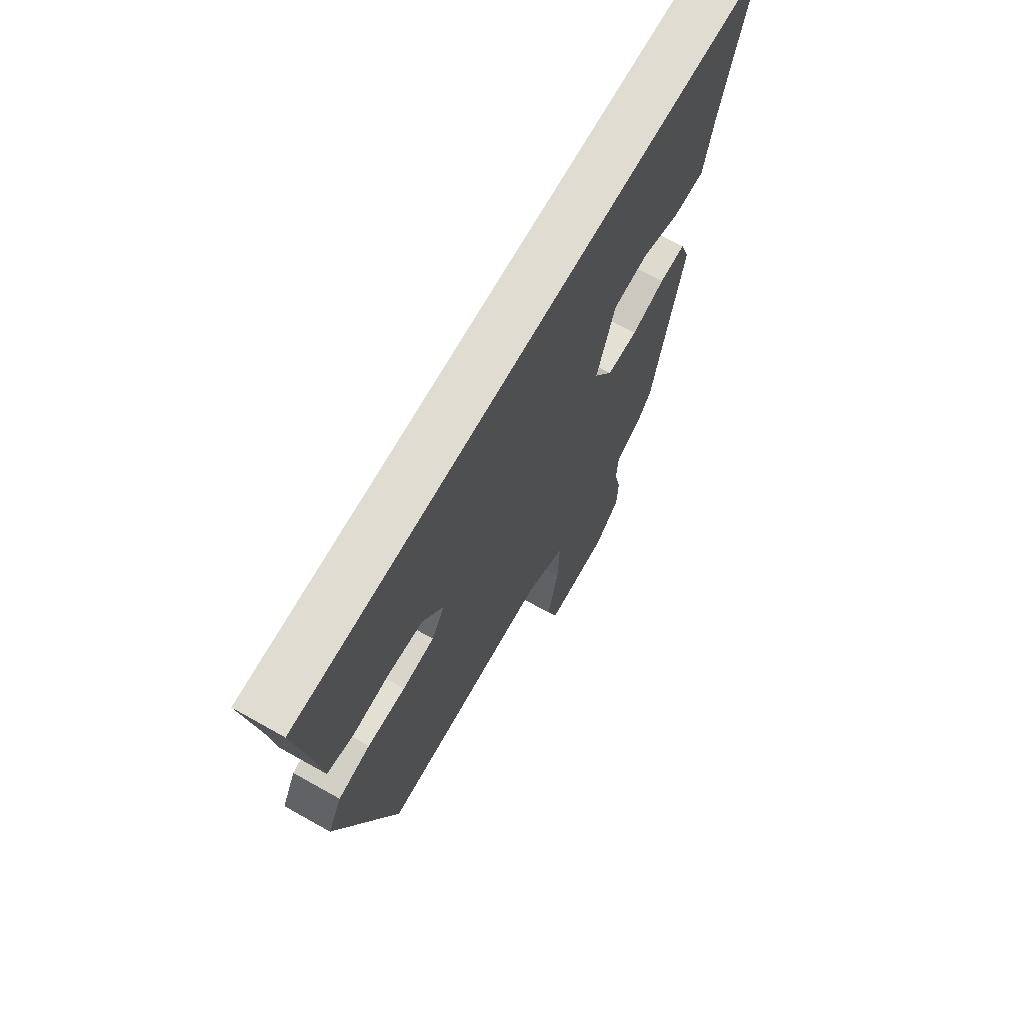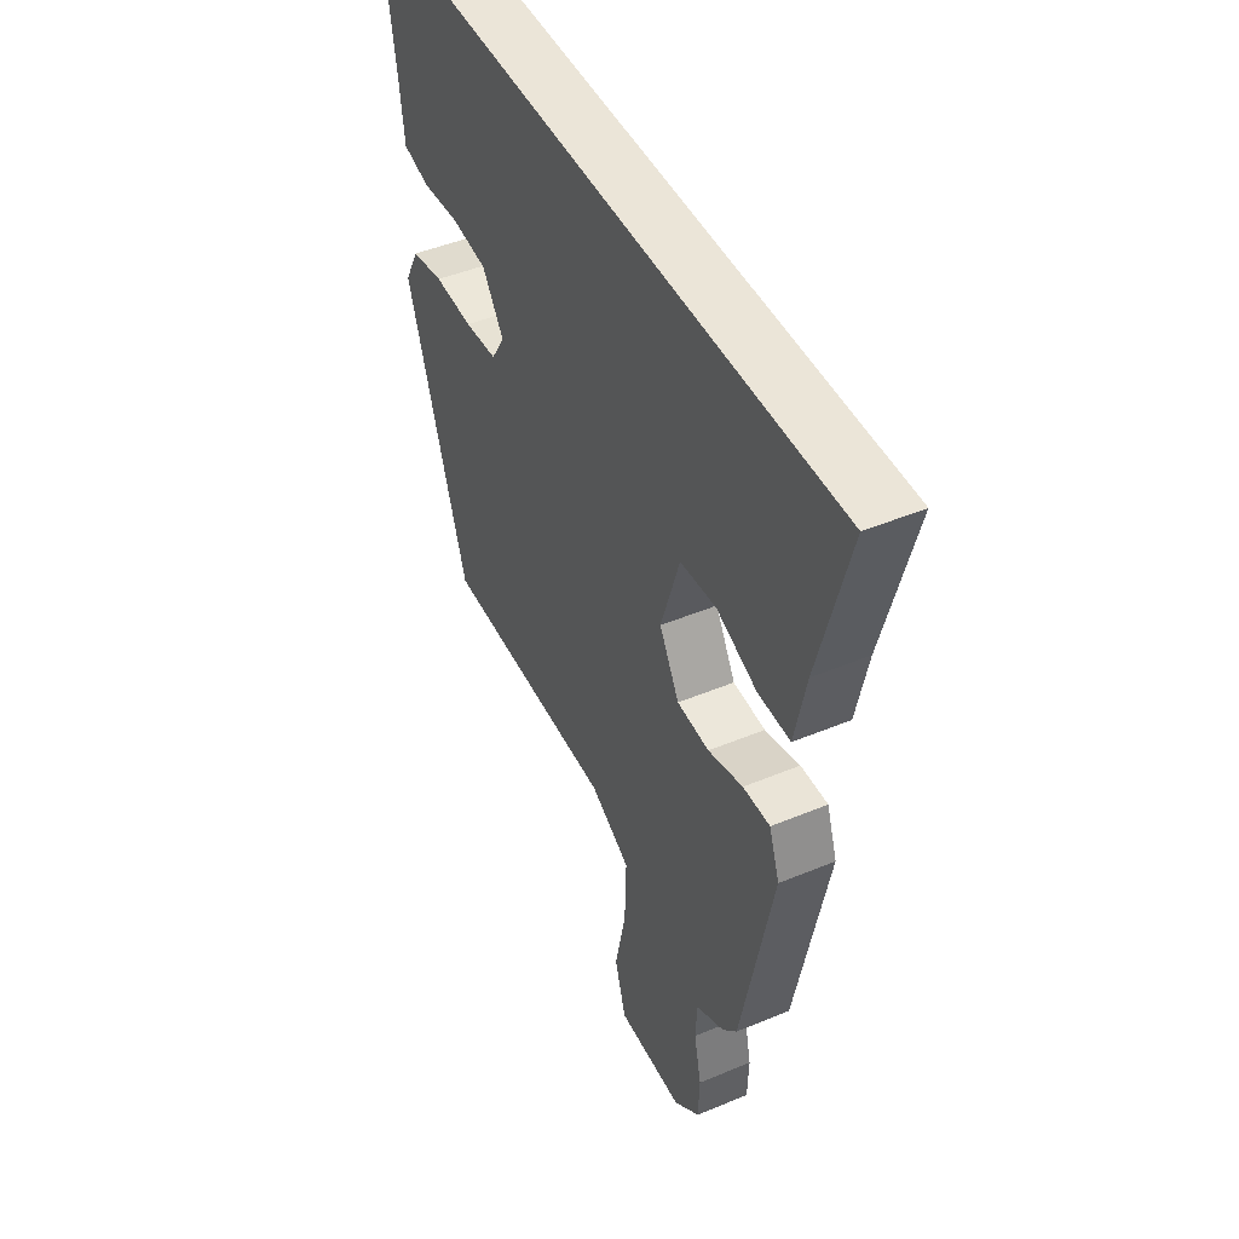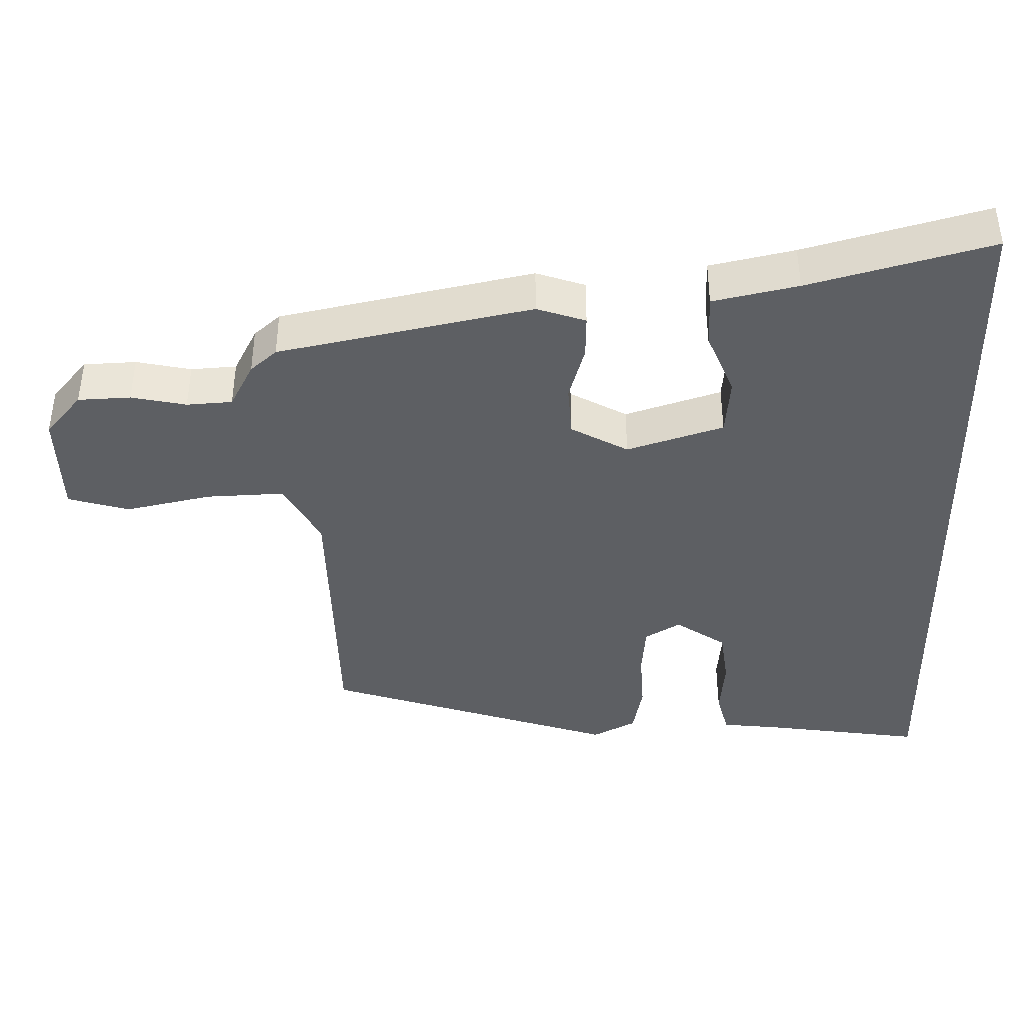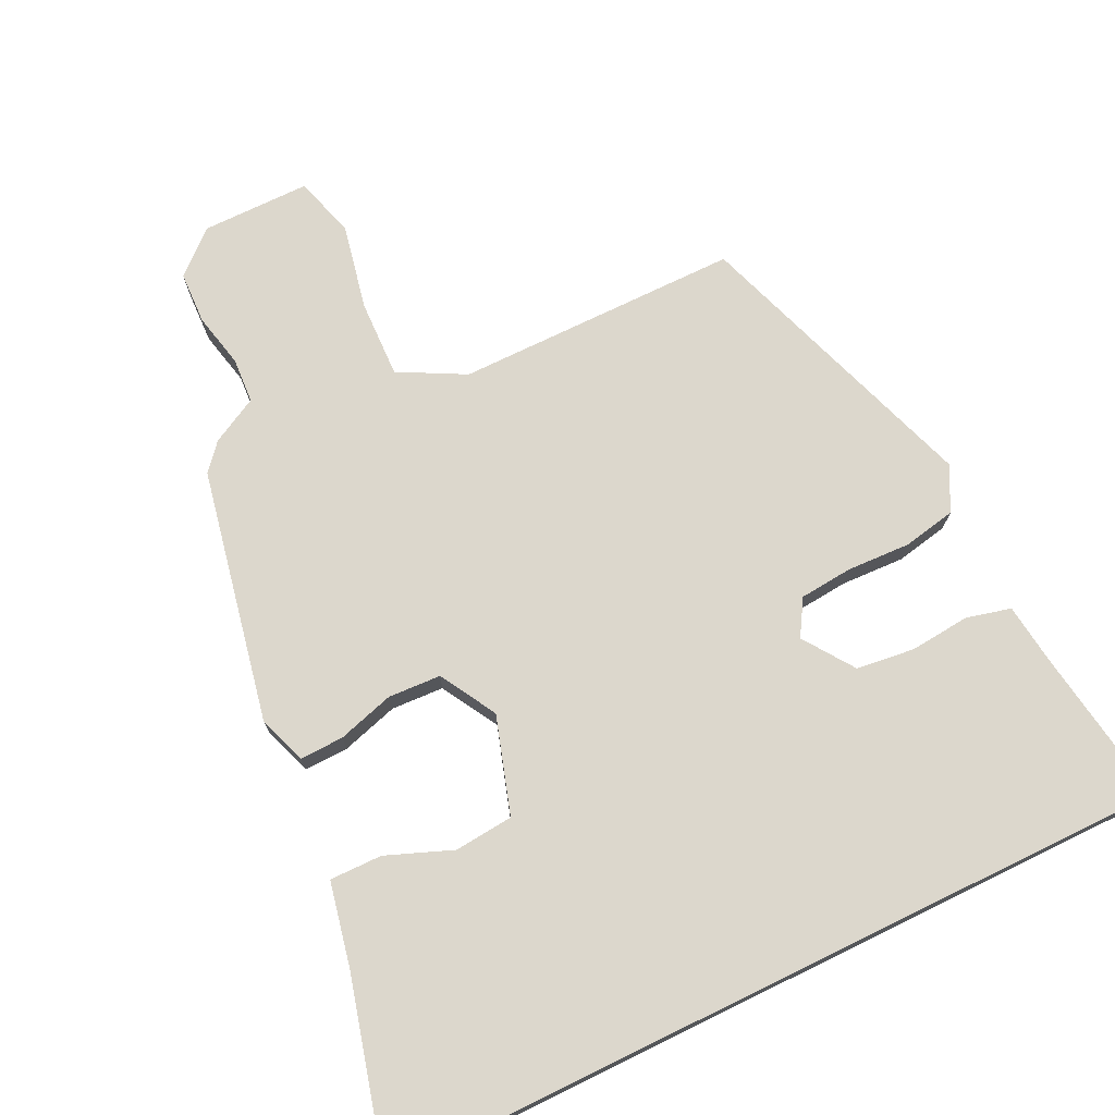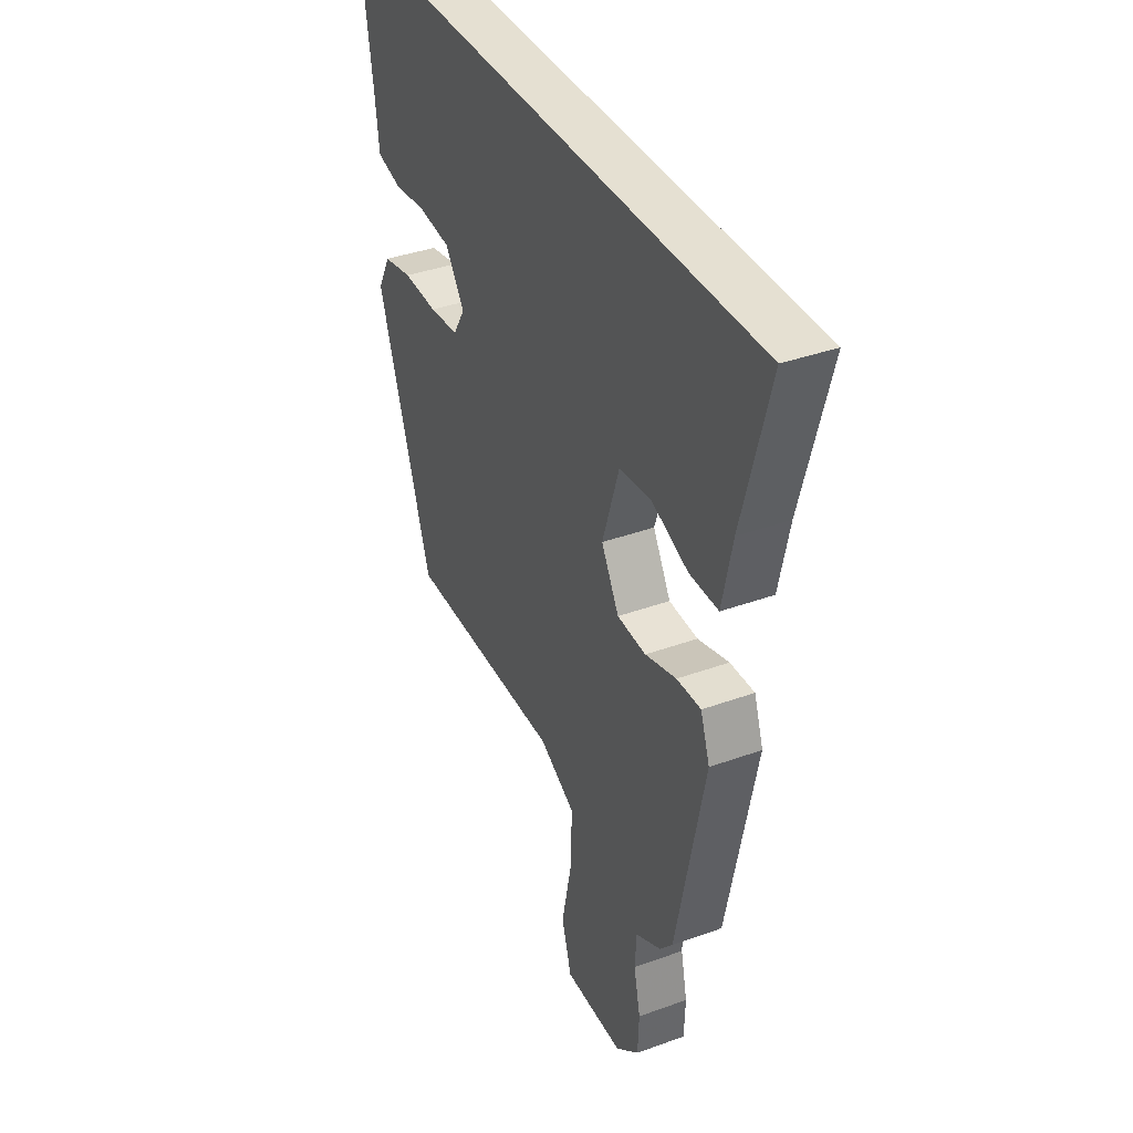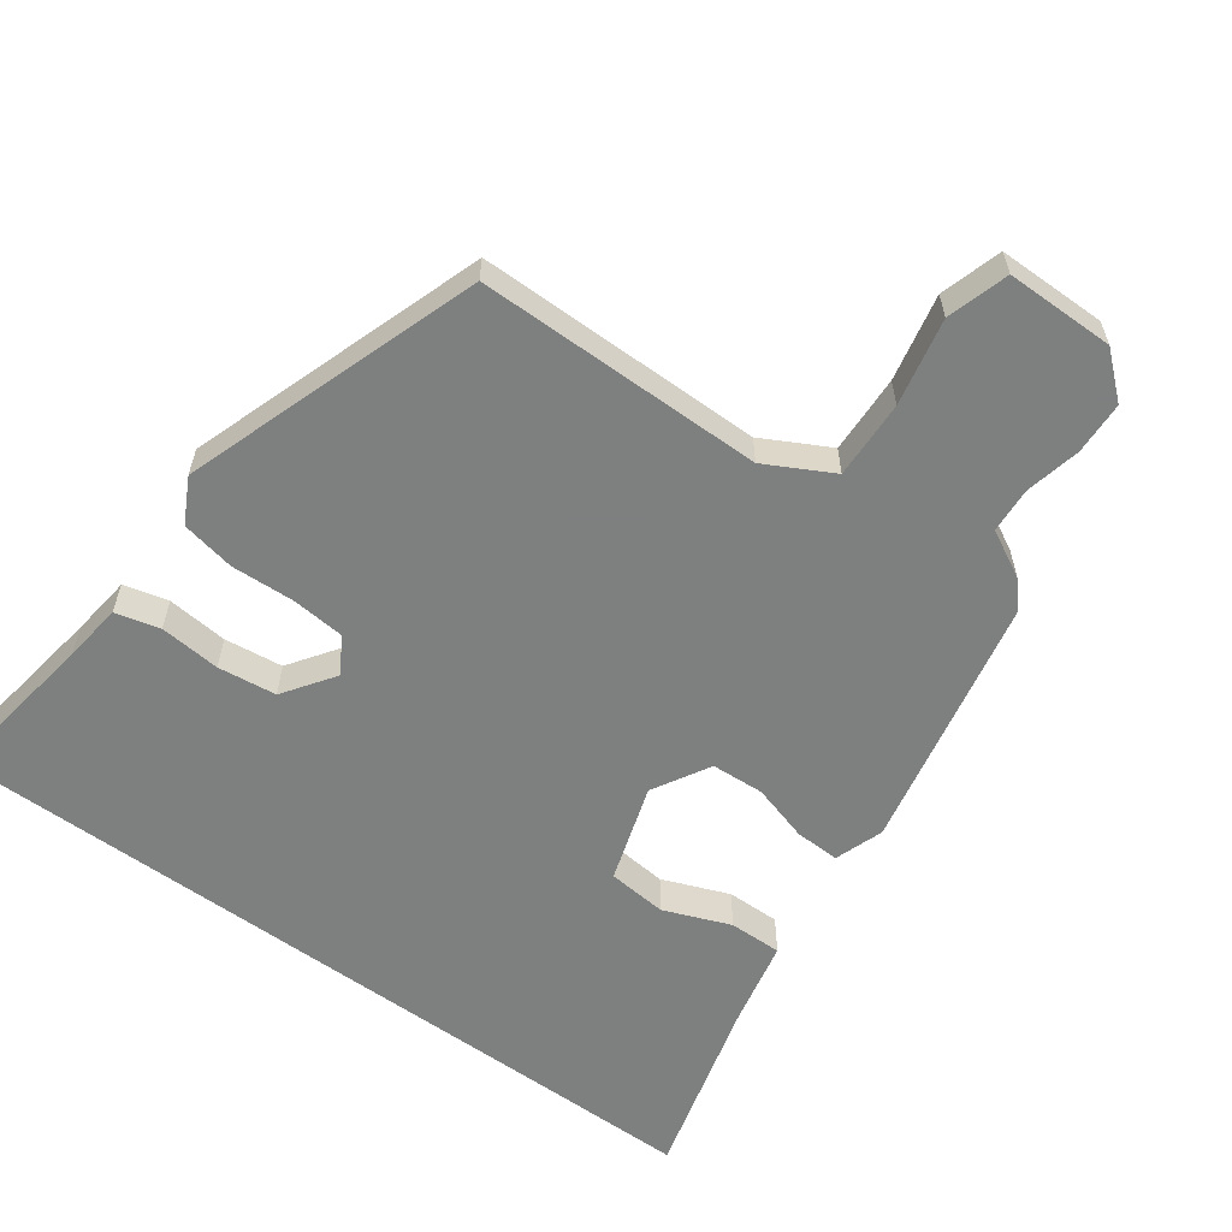
<metadata>
{"format":"obj","ext":"obj","renderer":"f3d","projection":"perspective","resolution":1024,"background":"white","views":[{"elev":69.3,"azim":119.3,"up":"+Z"},{"elev":46.0,"azim":-115.6,"up":"+Z"},{"elev":-40.3,"azim":-88.5,"up":"+Y"},{"elev":73.0,"azim":-26.0,"up":"+Y"},{"elev":37.6,"azim":-114.9,"up":"+Z"},{"elev":-59.6,"azim":144.0,"up":"+Y"}]}
</metadata>
<code>
v -0.614 0.07 0.5
v 0.527 0.07 0.5
v 0.493 0.07 0.273
v 0.483 0.07 0.189
v 0.42 0.07 0.173
v 0.334 0.07 0.181
v 0.251 0.07 0.171
v 0.201 0.07 0.099
v 0.232 0.07 0.048
v 0.308 0.07 0.041
v 0.398 0.07 0.045
v 0.474 0.07 0.03
v 0.507 0.07 -0.033
v 0.365 0.07 -0.452
v -0.042 0.07 -0.452
v -0.136 0.07 -0.502
v -0.132 0.07 -0.613
v -0.106 0.07 -0.736
v -0.132 0.07 -0.823
v -0.286 0.07 -0.823
v -0.347 0.07 -0.77
v -0.35 0.07 -0.695
v -0.333 0.07 -0.617
v -0.337 0.07 -0.552
v -0.403 0.07 -0.517
v -0.436 0.07 -0.479
v -0.51 0.07 -0.117
v -0.486 0.07 -0.048
v -0.423 0.07 -0.05
v -0.342 0.07 -0.074
v -0.267 0.07 -0.07
v -0.221 0.07 0.011
v -0.265 0.07 0.149
v -0.349 0.07 0.157
v -0.443 0.07 0.12
v -0.518 0.07 0.119
v -0.544 0.07 0.24
v -0.614 0 0.5
v 0.527 0 0.5
v 0.493 0 0.273
v 0.483 0 0.189
v 0.42 0 0.173
v 0.334 0 0.181
v 0.251 0 0.171
v 0.201 0 0.099
v 0.232 0 0.048
v 0.308 0 0.041
v 0.398 0 0.045
v 0.474 0 0.03
v 0.507 0 -0.033
v 0.365 0 -0.452
v -0.042 0 -0.452
v -0.136 0 -0.502
v -0.132 0 -0.613
v -0.106 0 -0.736
v -0.132 0 -0.823
v -0.286 0 -0.823
v -0.347 0 -0.77
v -0.35 0 -0.695
v -0.333 0 -0.617
v -0.337 0 -0.552
v -0.403 0 -0.517
v -0.436 0 -0.479
v -0.51 0 -0.117
v -0.486 0 -0.048
v -0.423 0 -0.05
v -0.342 0 -0.074
v -0.267 0 -0.07
v -0.221 0 0.011
v -0.265 0 0.149
v -0.349 0 0.157
v -0.443 0 0.12
v -0.518 0 0.119
v -0.544 0 0.24
f 34 35 36 37
f 33 34 37 1
f 27 28 29 30
f 27 30 31
f 24 25 26 27
f 24 27 31
f 23 24 31 32
f 21 22 23
f 20 21 23 32
f 17 18 19 20
f 16 17 20 32
f 12 13 14 15
f 10 11 12 15
f 9 10 15 16
f 8 9 16 32
f 3 4 5 6
f 3 6 7
f 33 1 2 3
f 33 3 7
f 7 8 32 33
f 74 73 72 71
f 38 74 71 70
f 67 66 65 64
f 68 67 64
f 64 63 62 61
f 68 64 61
f 69 68 61 60
f 60 59 58
f 69 60 58 57
f 57 56 55 54
f 69 57 54 53
f 52 51 50 49
f 52 49 48 47
f 53 52 47 46
f 69 53 46 45
f 43 42 41 40
f 44 43 40
f 40 39 38 70
f 44 40 70
f 70 69 45 44
f 1 38 39 2
f 2 39 40 3
f 3 40 41 4
f 4 41 42 5
f 5 42 43 6
f 6 43 44 7
f 7 44 45 8
f 8 45 46 9
f 9 46 47 10
f 10 47 48 11
f 11 48 49 12
f 12 49 50 13
f 13 50 51 14
f 14 51 52 15
f 15 52 53 16
f 16 53 54 17
f 17 54 55 18
f 18 55 56 19
f 19 56 57 20
f 20 57 58 21
f 21 58 59 22
f 22 59 60 23
f 23 60 61 24
f 24 61 62 25
f 25 62 63 26
f 26 63 64 27
f 27 64 65 28
f 28 65 66 29
f 29 66 67 30
f 30 67 68 31
f 31 68 69 32
f 32 69 70 33
f 33 70 71 34
f 34 71 72 35
f 35 72 73 36
f 36 73 74 37
f 37 74 38 1

</code>
